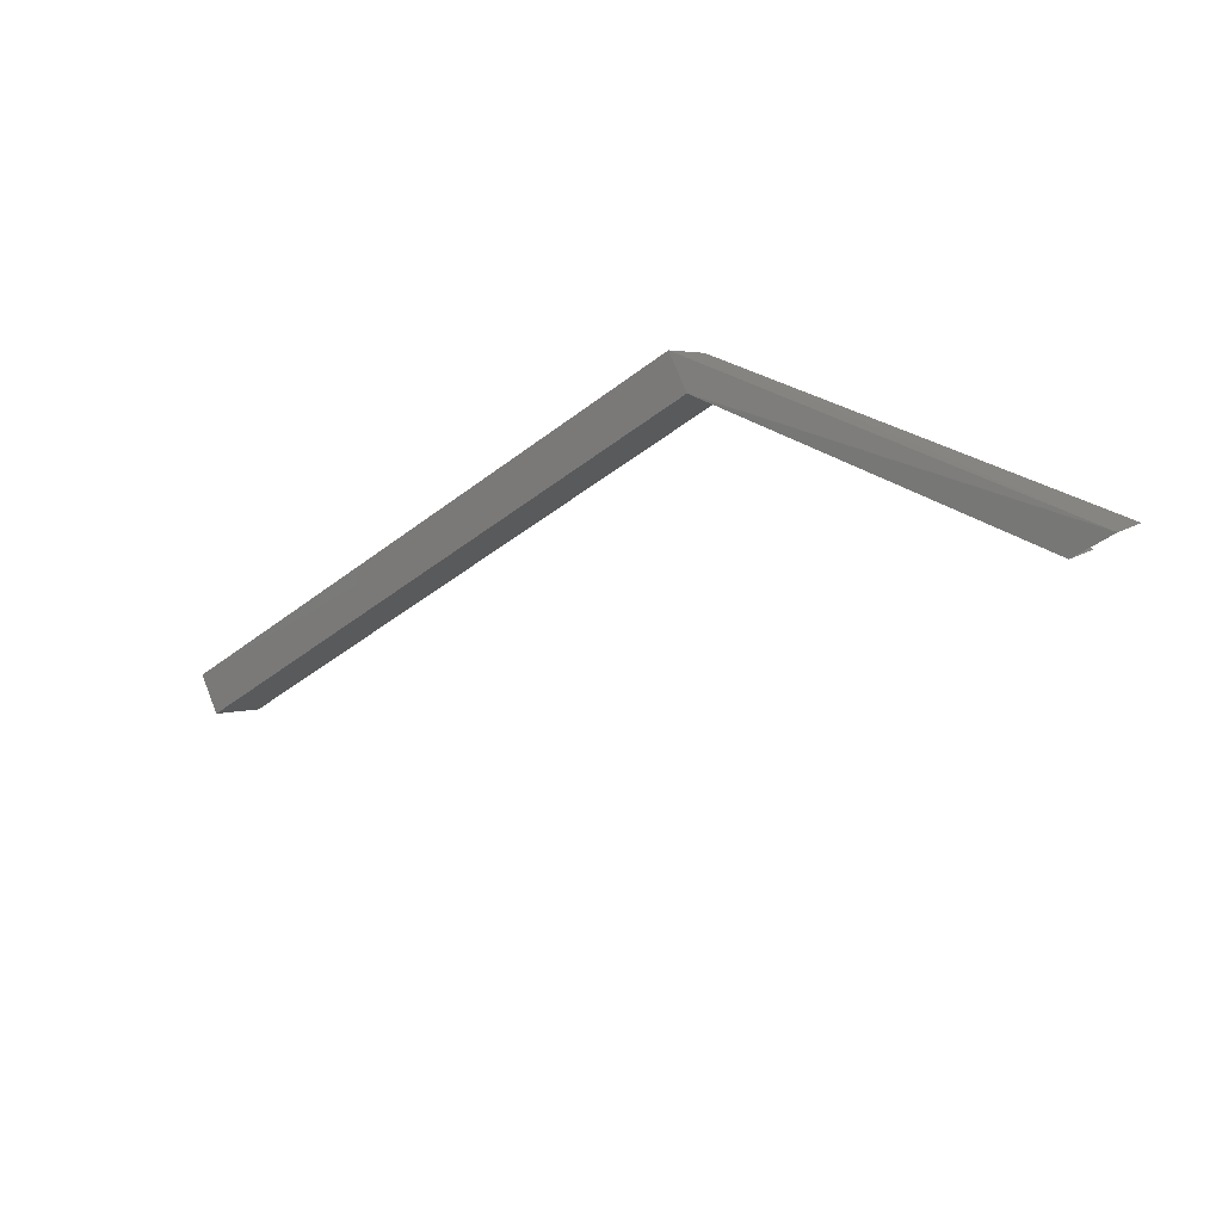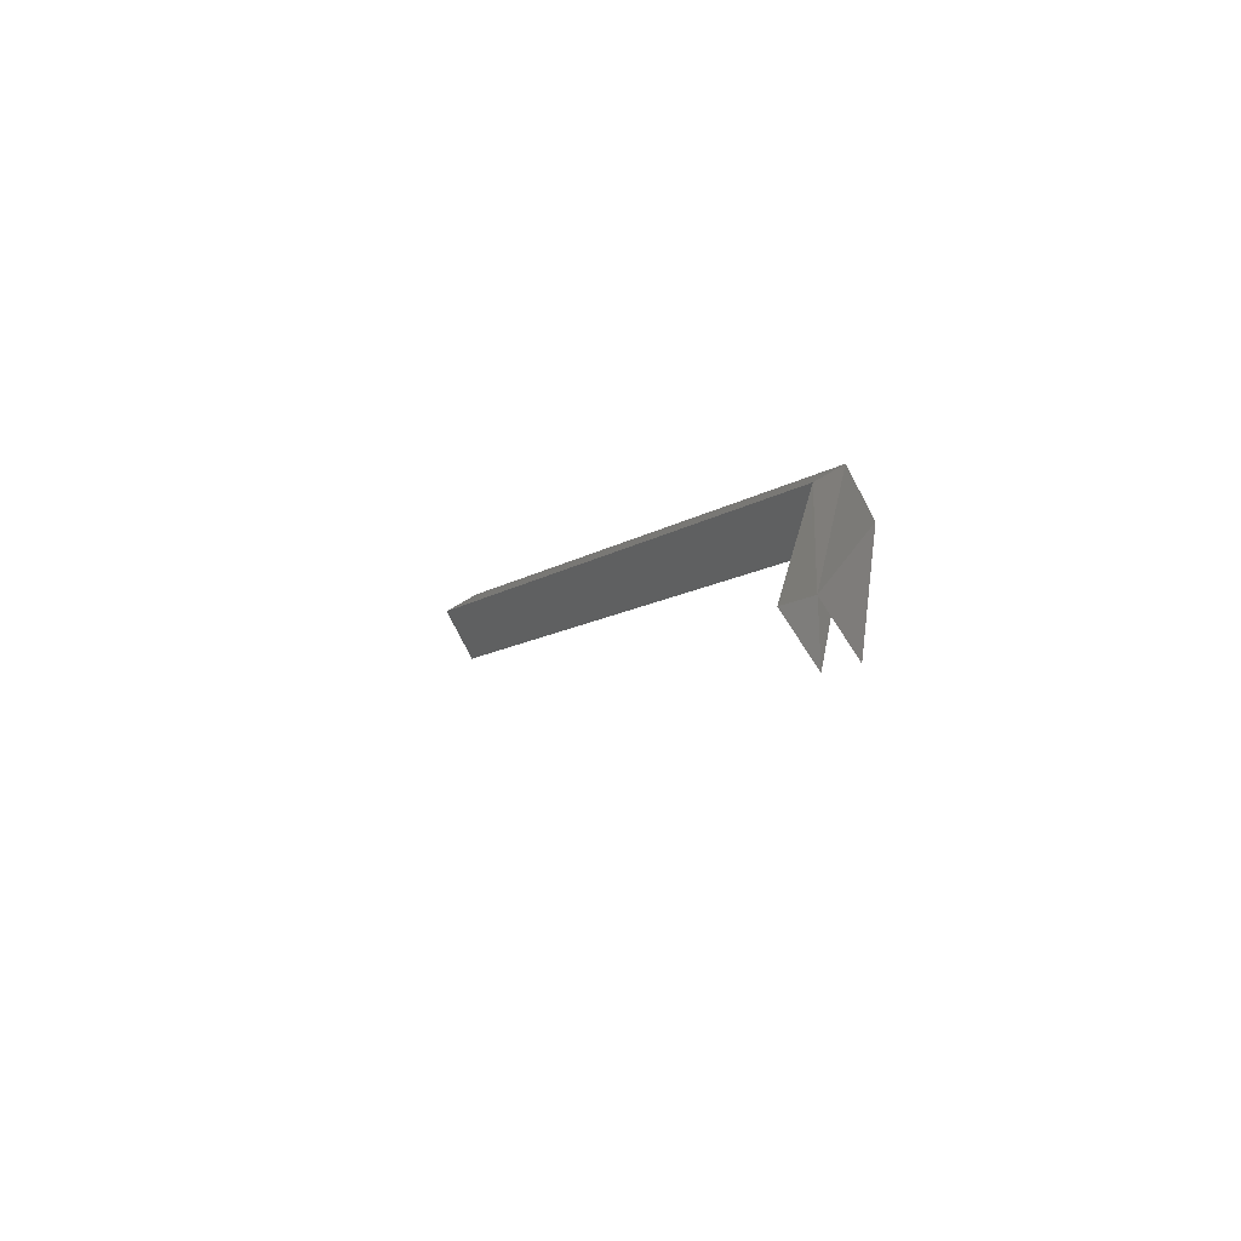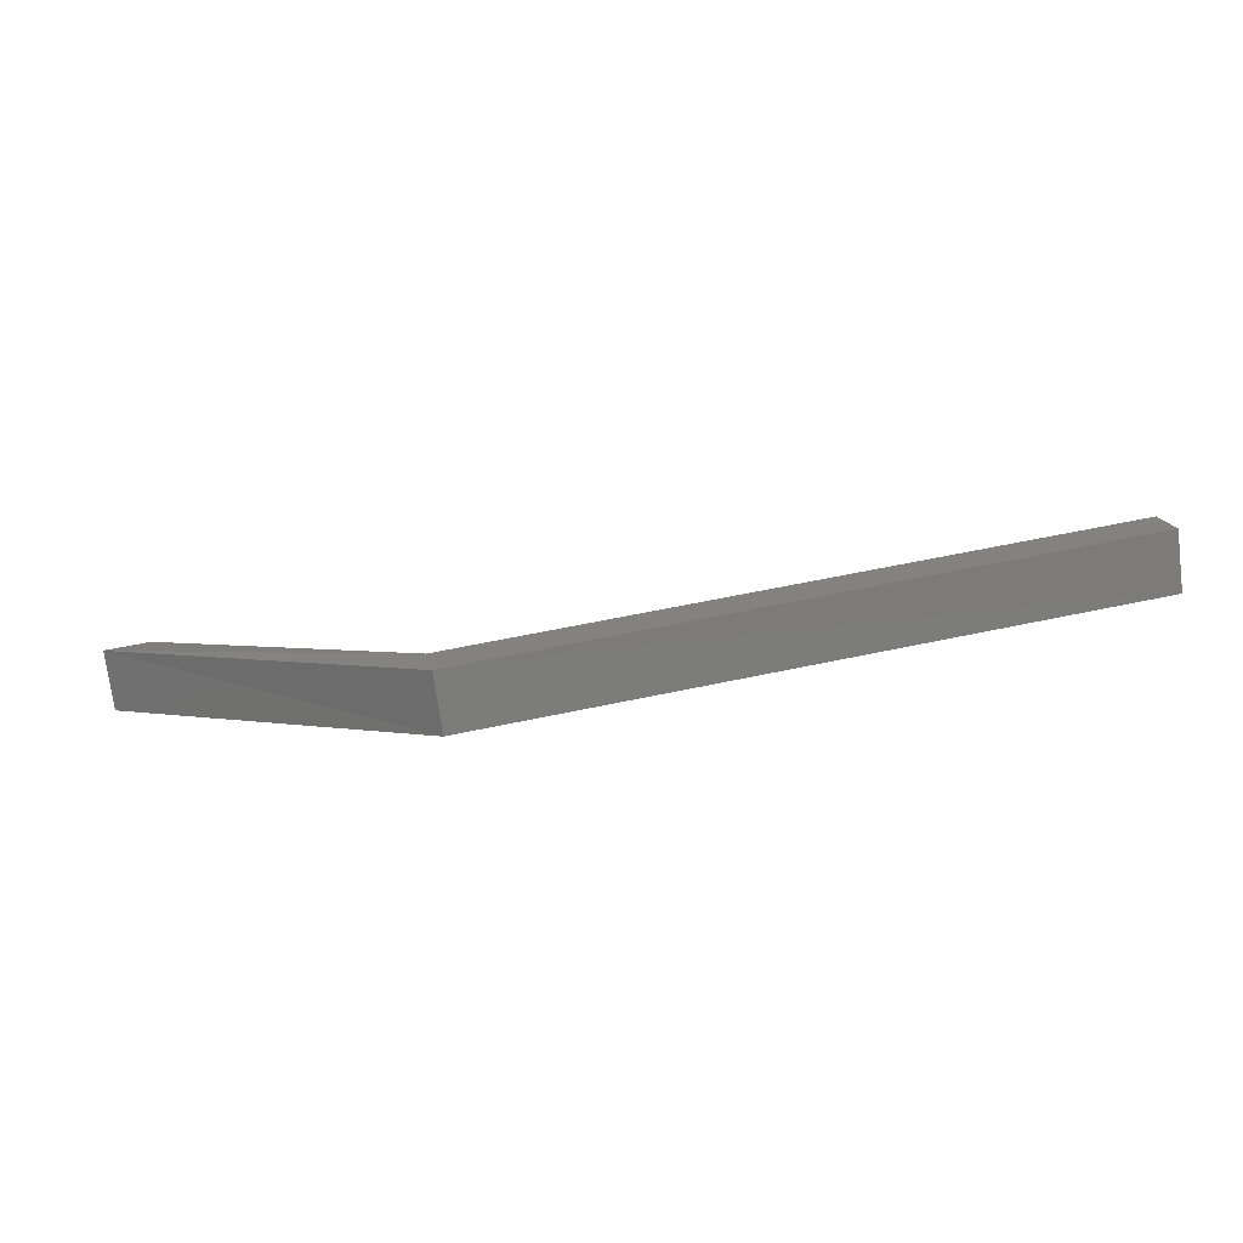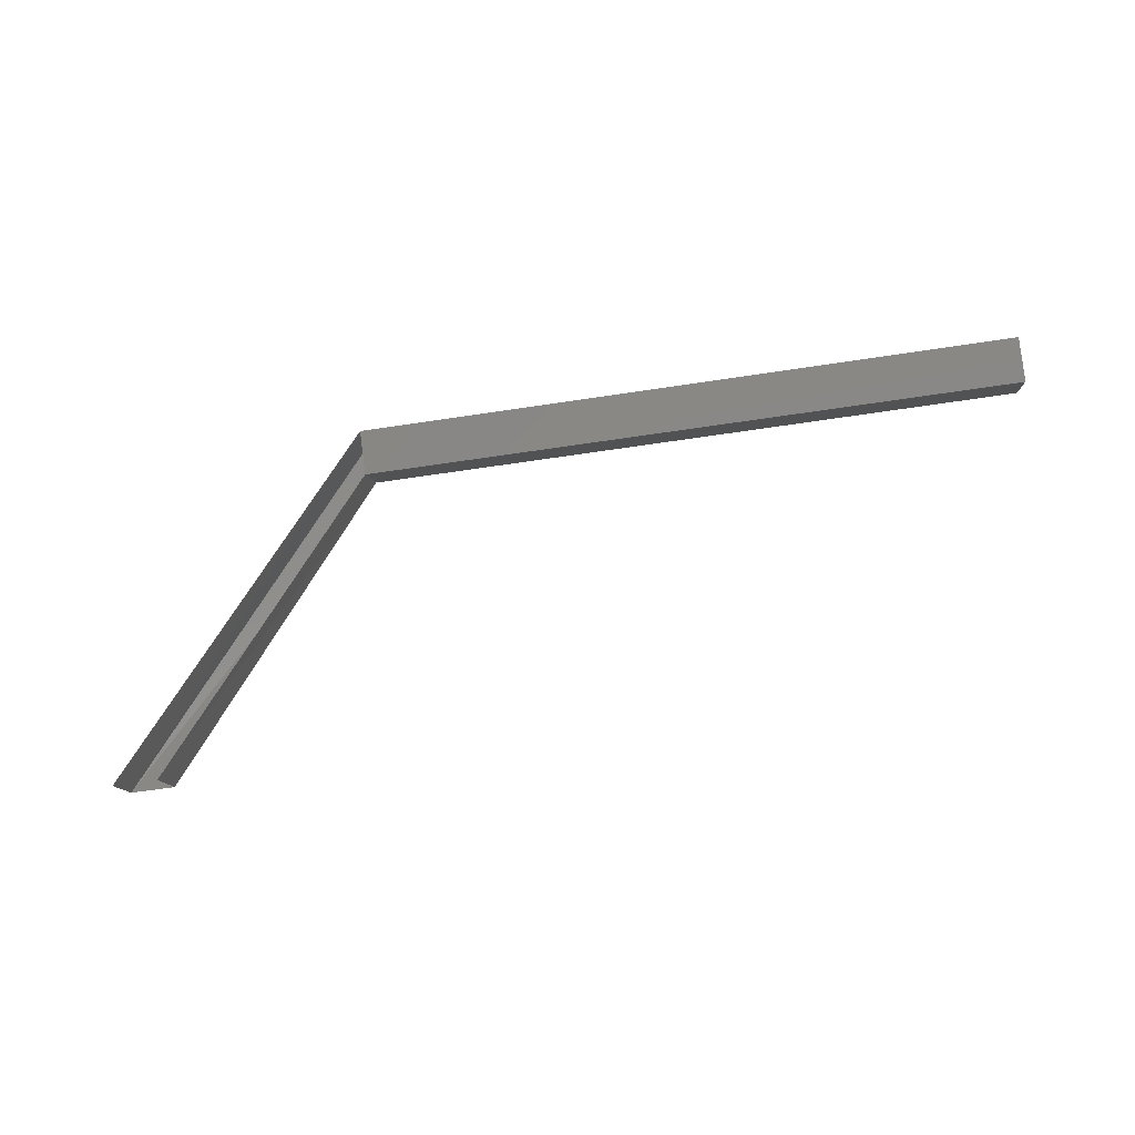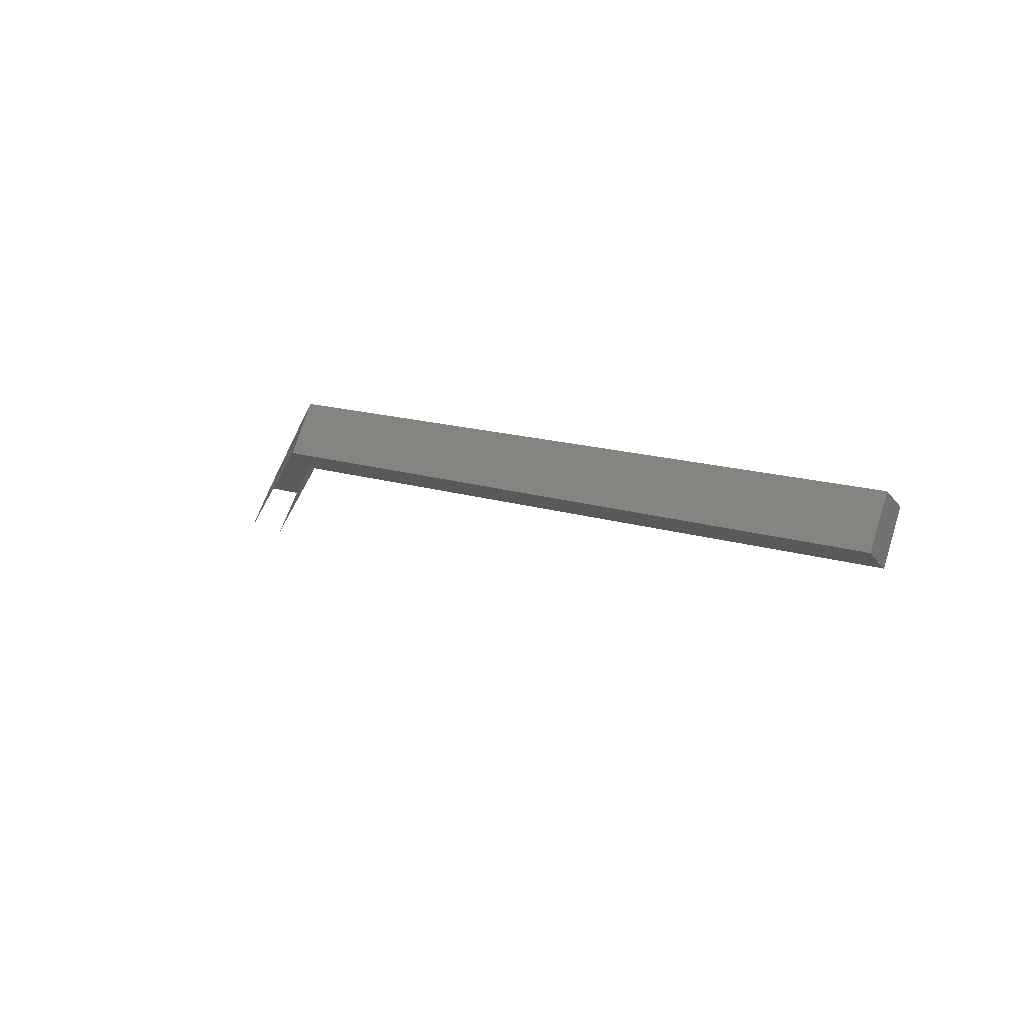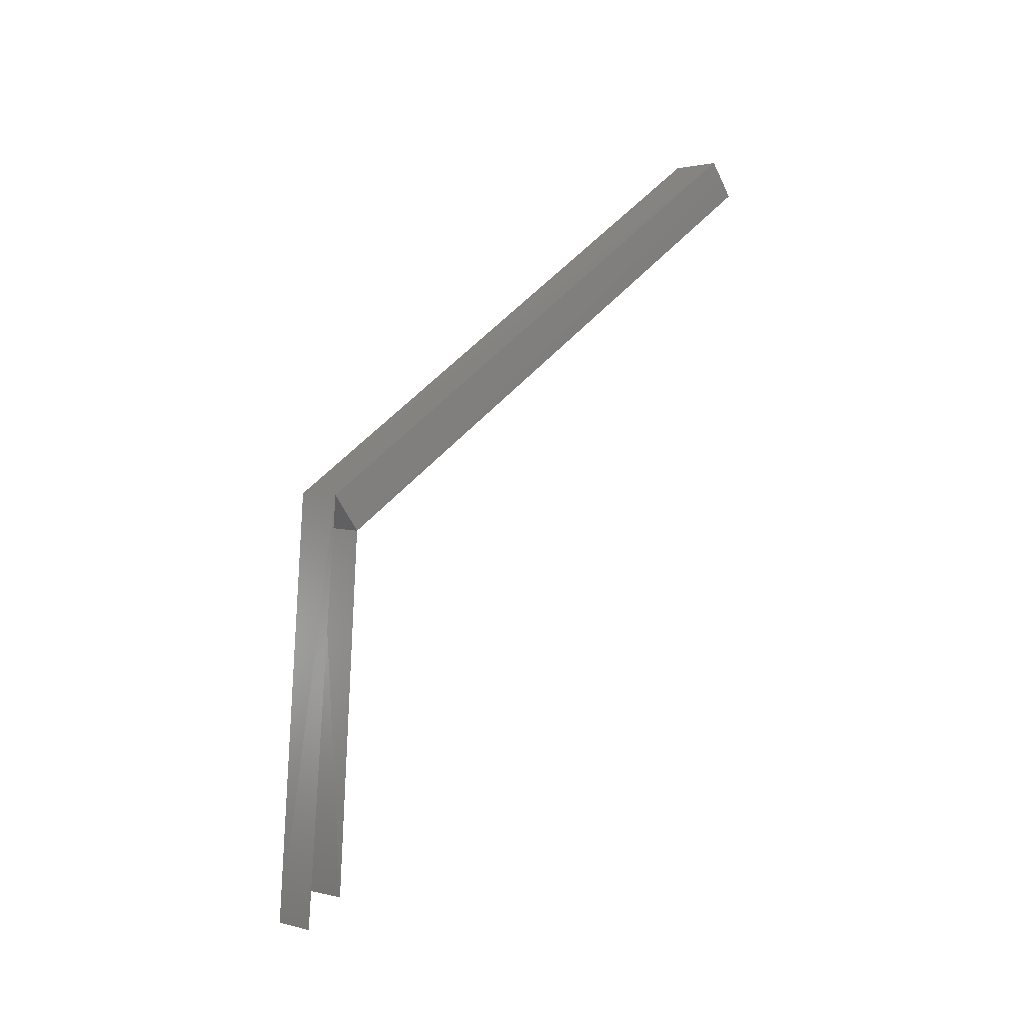
<metadata>
{"format":"stl","ext":"stl","renderer":"f3d","projection":"perspective","resolution":1024,"background":"white","views":[{"elev":-39.7,"azim":44.2,"up":"+Y"},{"elev":-11.5,"azim":56.7,"up":"+Z"},{"elev":49.8,"azim":166.2,"up":"+Z"},{"elev":-62.5,"azim":-171.2,"up":"+Z"},{"elev":16.6,"azim":-147.8,"up":"+Z"},{"elev":50.1,"azim":128.8,"up":"+Y"}]}
</metadata>
<code>
# stl→obj: 14 verts, 21 faces
v -1231 -48.95 234.8
v -1231 -50.03 236.4
v -1231 -50.16 233.9
v -1231 -51.26 235.6
v -1242 -50.72 234.8
v -1222 -58.64 229.7
v -1223 -58.64 229.7
v -1223 -57.36 228.3
v -1253 -51.28 235.6
v -1253 -50.19 233.9
v -1253 -49.55 234.3
v -1253 -48.95 234.8
v -1253 -50.04 236.4
v -1222 -57.36 228.3
f 1 2 3
f 3 2 4
f 4 5 3
f 1 2 6
f 6 2 4
f 4 7 6
f 8 7 4
f 4 9 5
f 5 9 10
f 10 3 5
f 11 3 10
f 1 3 11
f 11 12 1
f 1 12 2
f 2 12 13
f 13 4 2
f 9 4 13
f 4 3 8
f 14 1 6
f 12 10 13
f 13 10 9

</code>
